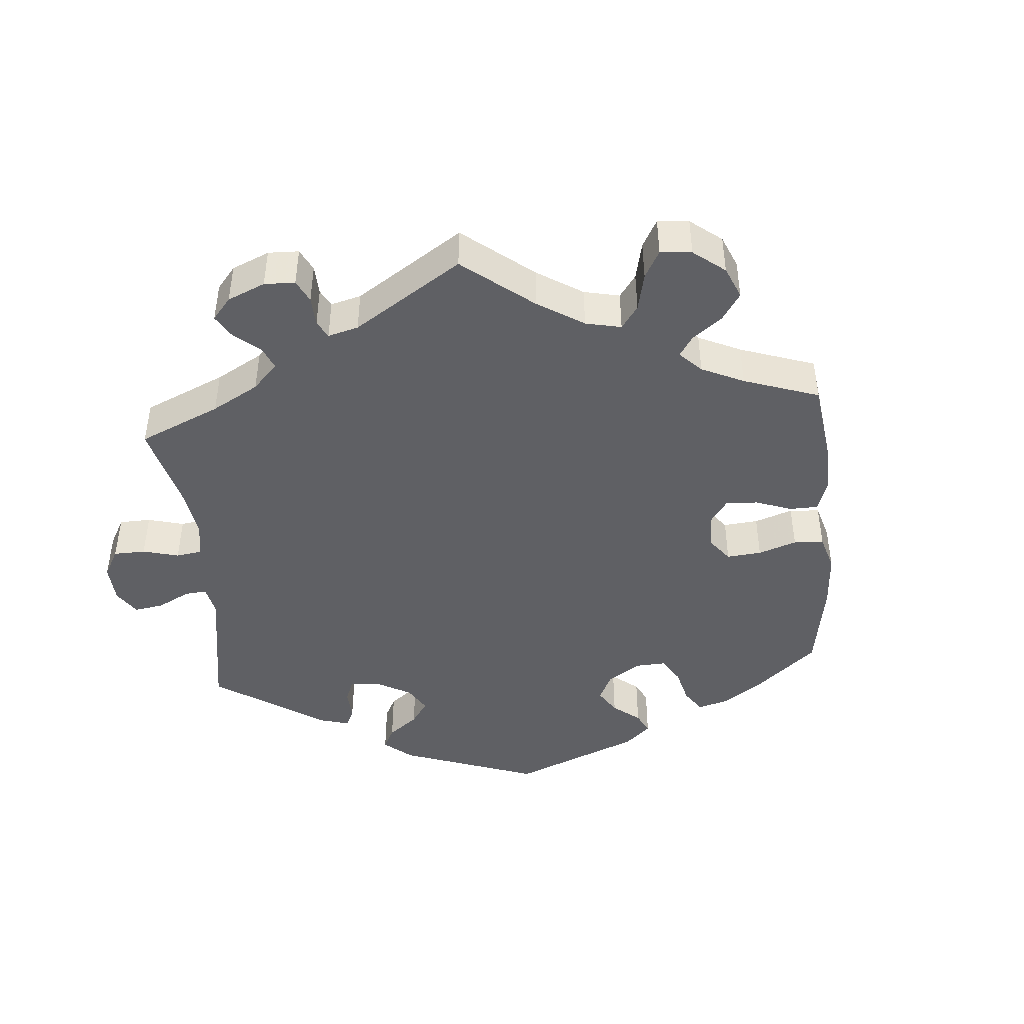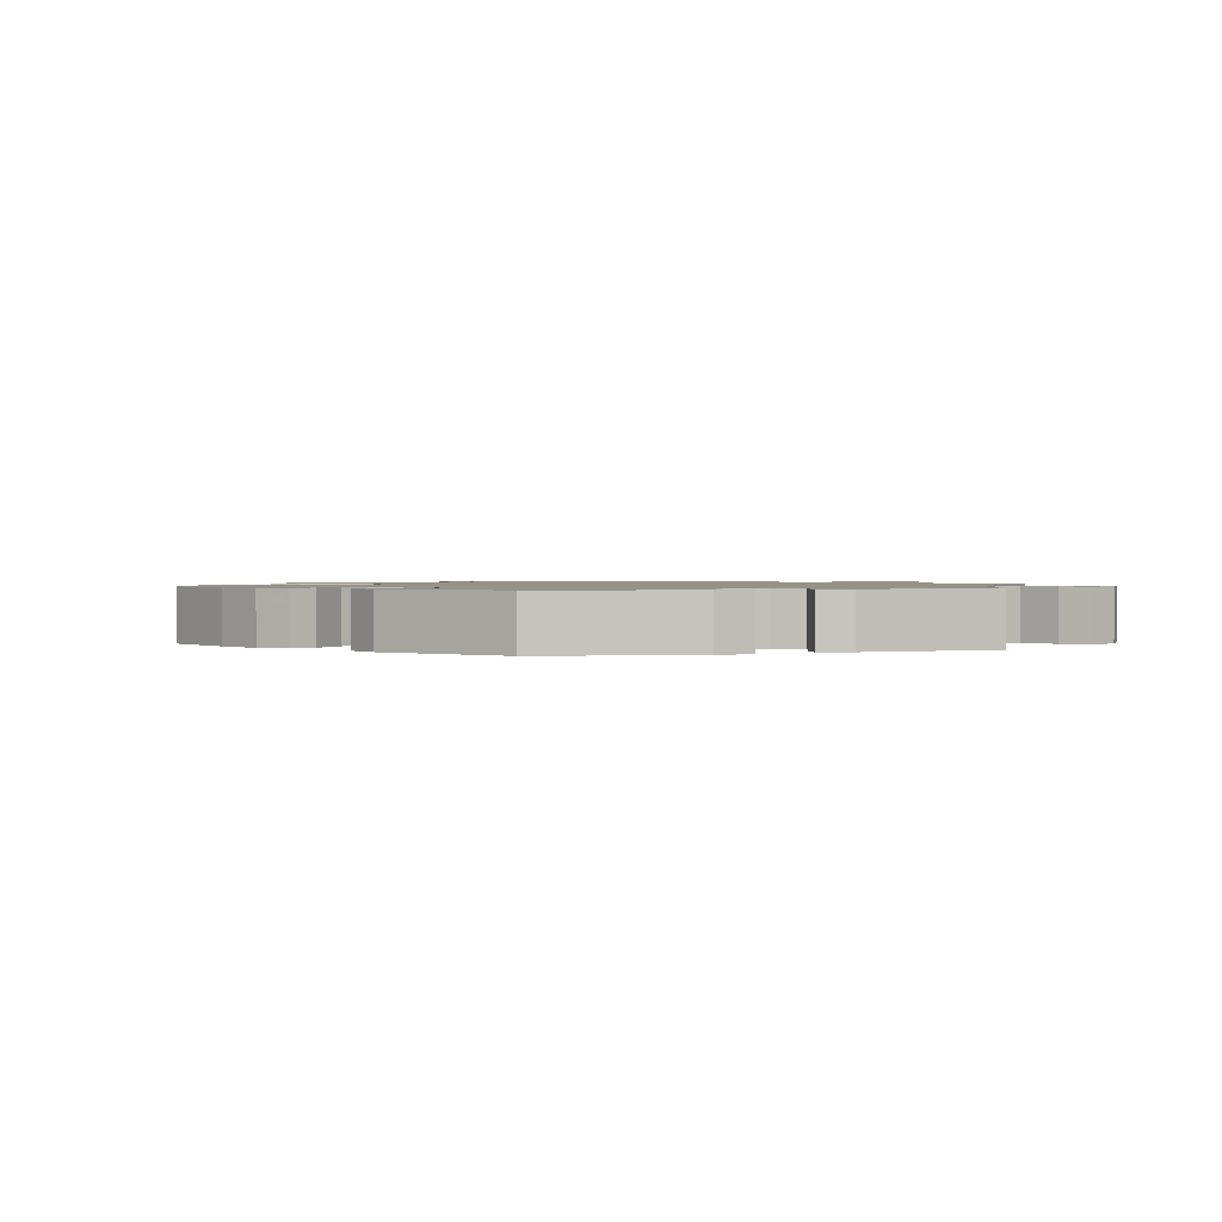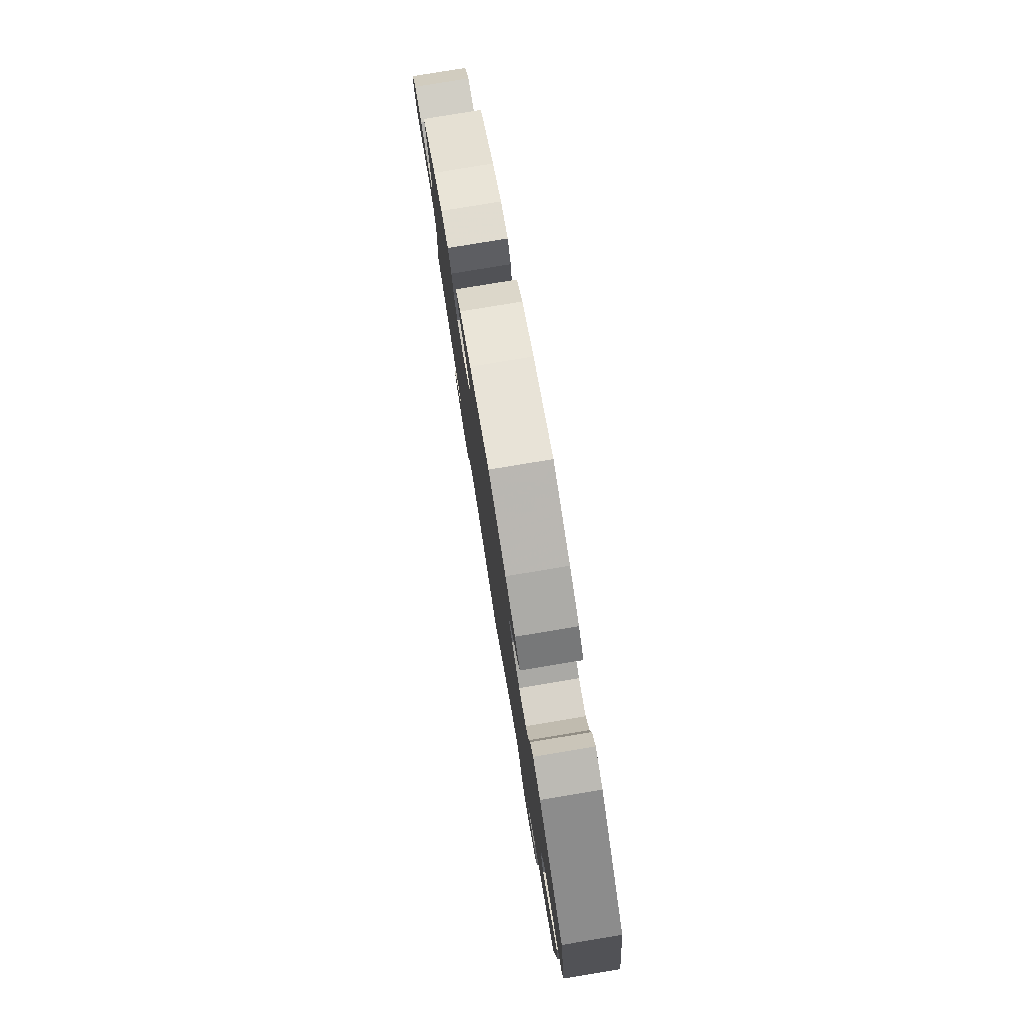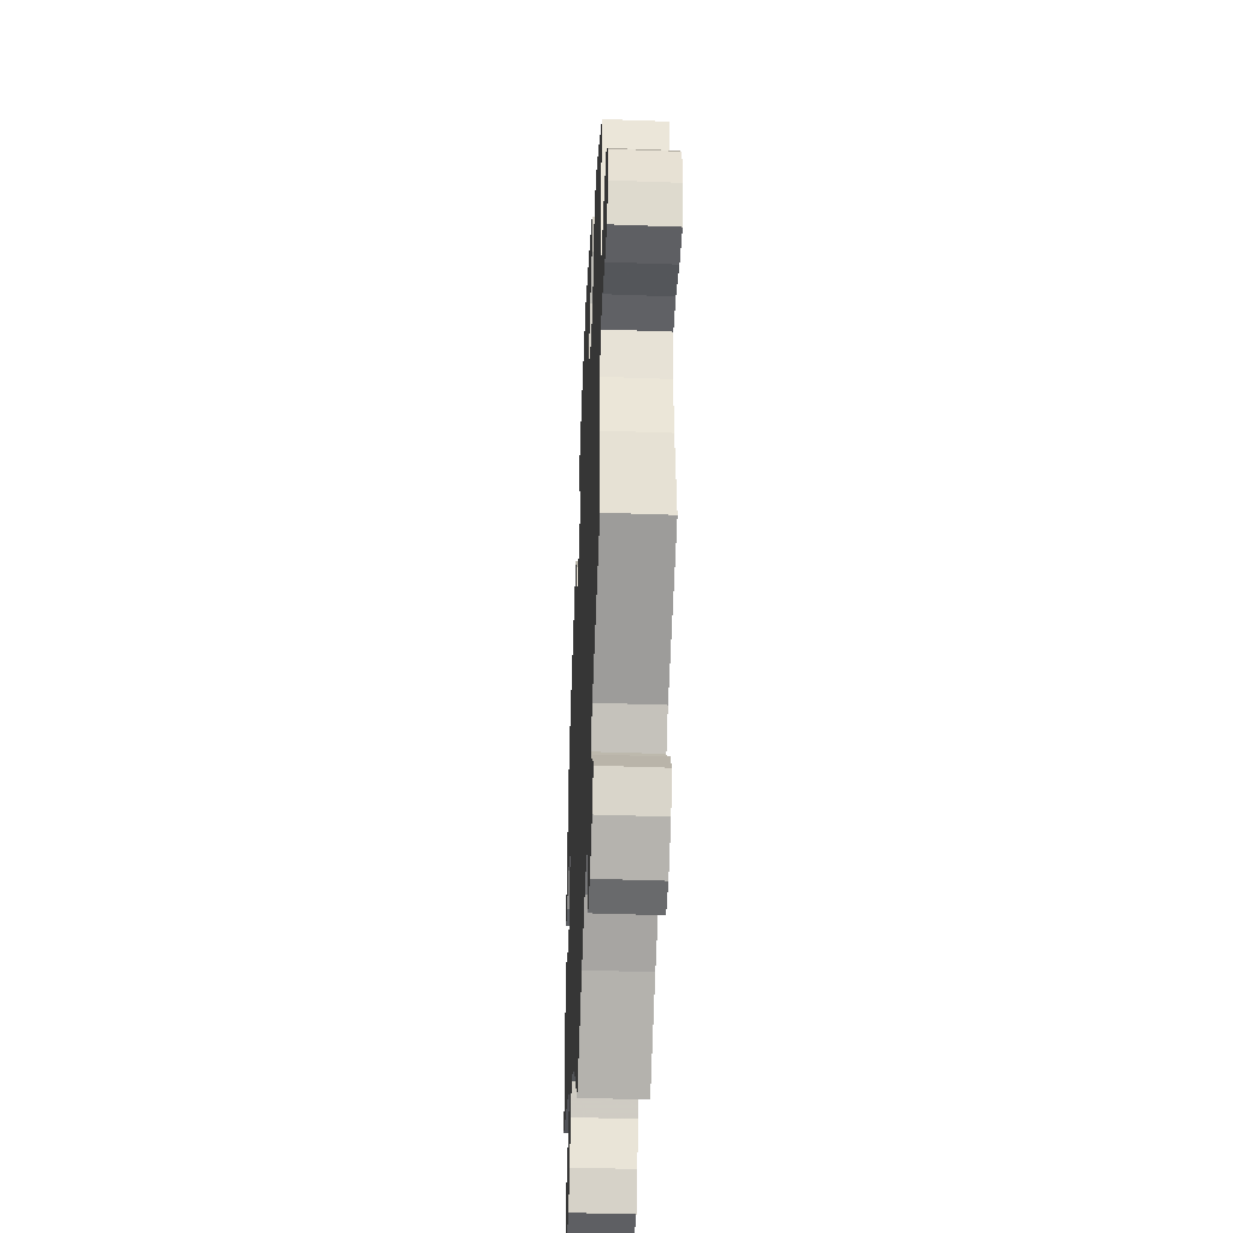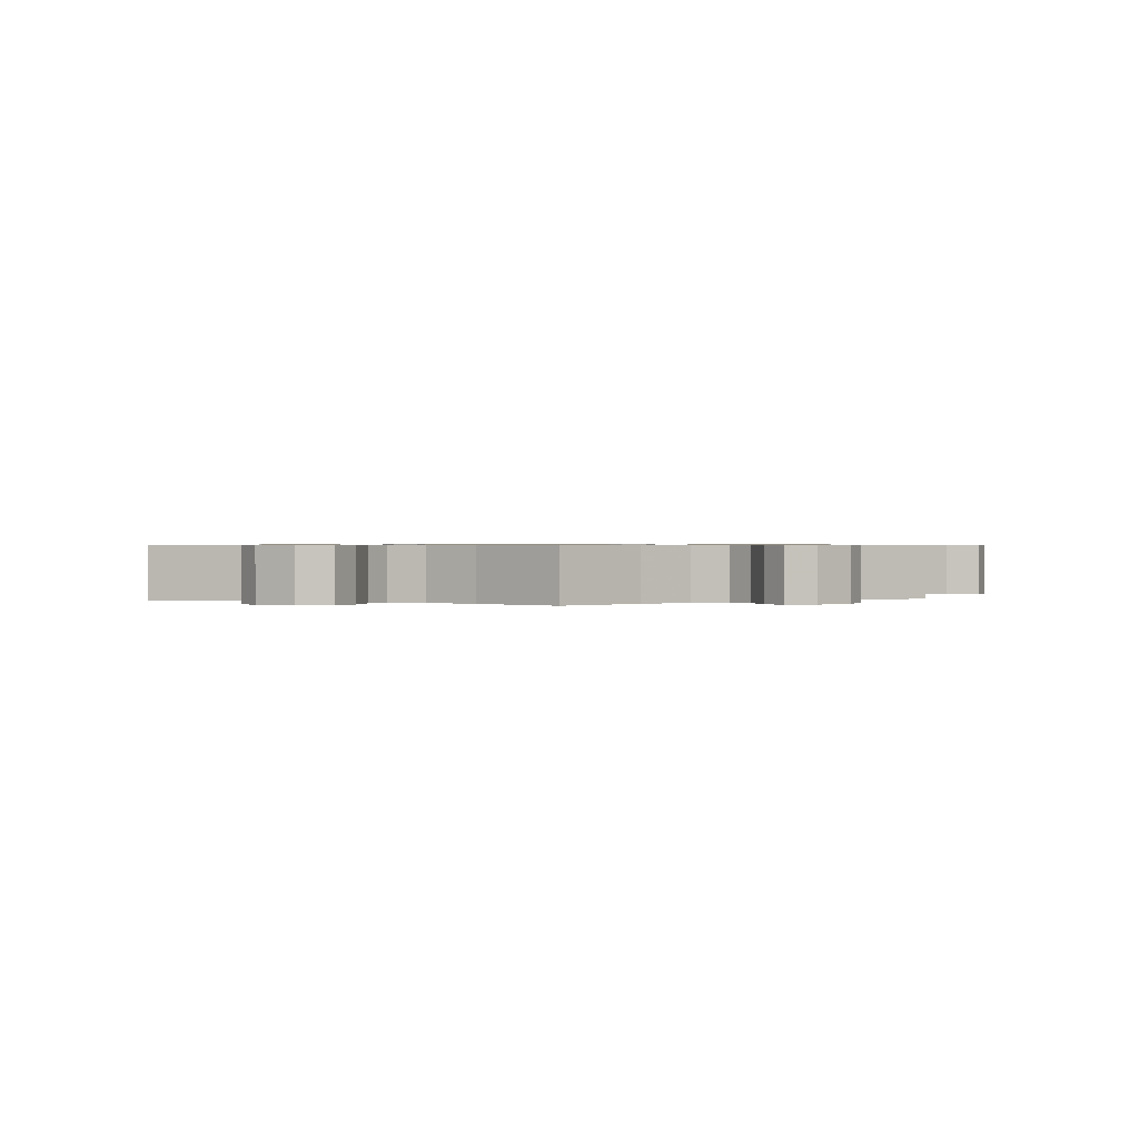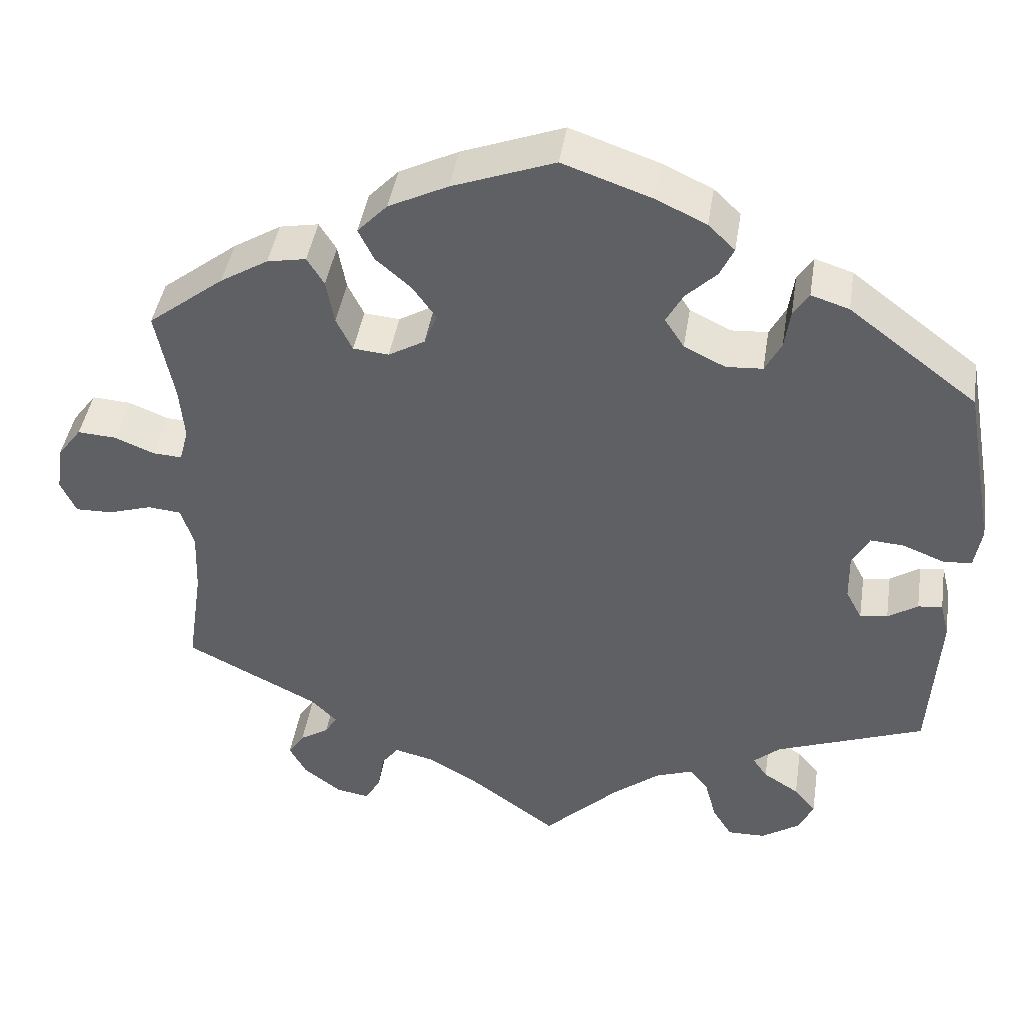
<metadata>
{"format":"obj","ext":"obj","renderer":"f3d","projection":"perspective","resolution":1024,"background":"white","views":[{"elev":-44.6,"azim":-115.0,"up":"+Y"},{"elev":1.2,"azim":71.7,"up":"+Y"},{"elev":79.3,"azim":80.6,"up":"+Z"},{"elev":-43.2,"azim":-92.6,"up":"+Z"},{"elev":0.7,"azim":175.3,"up":"+Y"},{"elev":43.0,"azim":8.9,"up":"+Z"}]}
</metadata>
<code>
v 0.538 0.07 0.081
v 0.529 0.07 0.029
v 0.493 0.07 0.027
v 0.443 0.07 0.047
v 0.401 0.07 0.05
v 0.38 0.07 0.012
v 0.381 0.07 -0.047
v 0.401 0.07 -0.085
v 0.435 0.07 -0.08
v 0.472 0.07 -0.056
v 0.502 0.07 -0.053
v 0.513 0.07 -0.097
v 0.501 0.07 -0.288
v 0.317 0.07 -0.357
v 0.284 0.07 -0.386
v 0.302 0.07 -0.412
v 0.346 0.07 -0.44
v 0.373 0.07 -0.473
v 0.354 0.07 -0.512
v 0.307 0.07 -0.543
v 0.26 0.07 -0.544
v 0.236 0.07 -0.505
v 0.222 0.07 -0.453
v 0.199 0.07 -0.424
v 0.152 0.07 -0.441
v 0.093 0.07 -0.488
v 0.001 0.07 -0.578
v -0.102 0.07 -0.503
v -0.168 0.07 -0.464
v -0.218 0.07 -0.452
v -0.239 0.07 -0.48
v -0.247 0.07 -0.527
v -0.266 0.07 -0.561
v -0.307 0.07 -0.554
v -0.354 0.07 -0.519
v -0.375 0.07 -0.48
v -0.355 0.07 -0.45
v -0.319 0.07 -0.427
v -0.304 0.07 -0.403
v -0.336 0.07 -0.371
v -0.501 0.07 -0.288
v -0.482 0.07 -0.16
v -0.479 0.07 -0.082
v -0.495 0.07 -0.032
v -0.536 0.07 -0.028
v -0.59 0.07 -0.045
v -0.636 0.07 -0.046
v -0.655 0.07 -0.005
v -0.647 0.07 0.052
v -0.617 0.07 0.092
v -0.569 0.07 0.089
v -0.52 0.07 0.069
v -0.484 0.07 0.067
v -0.473 0.07 0.109
v -0.479 0.07 0.176
v -0.501 0.07 0.289
v -0.407 0.07 0.362
v -0.348 0.07 0.398
v -0.3 0.07 0.407
v -0.279 0.07 0.373
v -0.269 0.07 0.318
v -0.249 0.07 0.277
v -0.205 0.07 0.273
v -0.16 0.07 0.299
v -0.144 0.07 0.338
v -0.173 0.07 0.379
v -0.217 0.07 0.417
v -0.236 0.07 0.456
v -0.199 0.07 0.495
v -0.126 0.07 0.531
v 0 0.07 0.578
v 0.11 0.07 0.54
v 0.172 0.07 0.511
v 0.205 0.07 0.479
v 0.188 0.07 0.443
v 0.15 0.07 0.406
v 0.129 0.07 0.368
v 0.153 0.07 0.331
v 0.204 0.07 0.306
v 0.249 0.07 0.309
v 0.269 0.07 0.347
v 0.276 0.07 0.396
v 0.295 0.07 0.425
v 0.342 0.07 0.41
v 0.5 0.07 0.29
v 0.538 0 0.081
v 0.529 0 0.029
v 0.493 0 0.027
v 0.443 0 0.047
v 0.401 0 0.05
v 0.38 0 0.012
v 0.381 0 -0.047
v 0.401 0 -0.085
v 0.435 0 -0.08
v 0.472 0 -0.056
v 0.502 0 -0.053
v 0.513 0 -0.097
v 0.501 0 -0.288
v 0.317 0 -0.357
v 0.284 0 -0.386
v 0.302 0 -0.412
v 0.346 0 -0.44
v 0.373 0 -0.473
v 0.354 0 -0.512
v 0.307 0 -0.543
v 0.26 0 -0.544
v 0.236 0 -0.505
v 0.222 0 -0.453
v 0.199 0 -0.424
v 0.152 0 -0.441
v 0.093 0 -0.488
v 0.001 0 -0.578
v -0.102 0 -0.503
v -0.168 0 -0.464
v -0.218 0 -0.452
v -0.239 0 -0.48
v -0.247 0 -0.527
v -0.266 0 -0.561
v -0.307 0 -0.554
v -0.354 0 -0.519
v -0.375 0 -0.48
v -0.355 0 -0.45
v -0.319 0 -0.427
v -0.304 0 -0.403
v -0.336 0 -0.371
v -0.501 0 -0.288
v -0.482 0 -0.16
v -0.479 0 -0.082
v -0.495 0 -0.032
v -0.536 0 -0.028
v -0.59 0 -0.045
v -0.636 0 -0.046
v -0.655 0 -0.005
v -0.647 0 0.052
v -0.617 0 0.092
v -0.569 0 0.089
v -0.52 0 0.069
v -0.484 0 0.067
v -0.473 0 0.109
v -0.479 0 0.176
v -0.501 0 0.289
v -0.407 0 0.362
v -0.348 0 0.398
v -0.3 0 0.407
v -0.279 0 0.373
v -0.269 0 0.318
v -0.249 0 0.277
v -0.205 0 0.273
v -0.16 0 0.299
v -0.144 0 0.338
v -0.173 0 0.379
v -0.217 0 0.417
v -0.236 0 0.456
v -0.199 0 0.495
v -0.126 0 0.531
v 0 0 0.578
v 0.11 0 0.54
v 0.172 0 0.511
v 0.205 0 0.479
v 0.188 0 0.443
v 0.15 0 0.406
v 0.129 0 0.368
v 0.153 0 0.331
v 0.204 0 0.306
v 0.249 0 0.309
v 0.269 0 0.347
v 0.276 0 0.396
v 0.295 0 0.425
v 0.342 0 0.41
v 0.5 0 0.29
f 81 82 83 84
f 80 81 84 85
f 79 80 85 1
f 73 74 75 76
f 73 76 77
f 72 73 77
f 71 72 77
f 70 71 77
f 69 70 77 78
f 66 67 68 69
f 65 66 69 78
f 58 59 60 61
f 58 61 62
f 55 56 57 58
f 54 55 58 62
f 53 54 62 63
f 49 50 51 52
f 49 52 53
f 48 49 53
f 45 46 47 48
f 44 45 48 53
f 43 44 53 63
f 40 41 42
f 39 40 42 43
f 35 36 37 38
f 35 38 39
f 34 35 39
f 31 32 33 34
f 30 31 34 39
f 29 30 39 43
f 26 27 28
f 25 26 28 29
f 24 25 29 43
f 20 21 22 23
f 20 23 24
f 19 20 24
f 16 17 18 19
f 15 16 19 24
f 14 15 24 43
f 9 10 11 12
f 8 9 12 13
f 7 8 13 14
f 1 2 3 4
f 1 4 5
f 79 1 5
f 64 65 78 79
f 64 79 5 6
f 14 43 63 64
f 6 7 14 64
f 169 168 167 166
f 170 169 166 165
f 86 170 165 164
f 161 160 159 158
f 162 161 158
f 162 158 157
f 162 157 156
f 162 156 155
f 163 162 155 154
f 154 153 152 151
f 163 154 151 150
f 146 145 144 143
f 147 146 143
f 143 142 141 140
f 147 143 140 139
f 148 147 139 138
f 137 136 135 134
f 138 137 134
f 138 134 133
f 133 132 131 130
f 138 133 130 129
f 148 138 129 128
f 127 126 125
f 128 127 125 124
f 123 122 121 120
f 124 123 120
f 124 120 119
f 119 118 117 116
f 124 119 116 115
f 128 124 115 114
f 113 112 111
f 114 113 111 110
f 128 114 110 109
f 108 107 106 105
f 109 108 105
f 109 105 104
f 104 103 102 101
f 109 104 101 100
f 128 109 100 99
f 97 96 95 94
f 98 97 94 93
f 99 98 93 92
f 89 88 87 86
f 90 89 86
f 90 86 164
f 164 163 150 149
f 91 90 164 149
f 149 148 128 99
f 149 99 92 91
f 1 86 87 2
f 2 87 88 3
f 3 88 89 4
f 4 89 90 5
f 5 90 91 6
f 6 91 92 7
f 7 92 93 8
f 8 93 94 9
f 9 94 95 10
f 10 95 96 11
f 11 96 97 12
f 12 97 98 13
f 13 98 99 14
f 14 99 100 15
f 15 100 101 16
f 16 101 102 17
f 17 102 103 18
f 18 103 104 19
f 19 104 105 20
f 20 105 106 21
f 21 106 107 22
f 22 107 108 23
f 23 108 109 24
f 24 109 110 25
f 25 110 111 26
f 26 111 112 27
f 27 112 113 28
f 28 113 114 29
f 29 114 115 30
f 30 115 116 31
f 31 116 117 32
f 32 117 118 33
f 33 118 119 34
f 34 119 120 35
f 35 120 121 36
f 36 121 122 37
f 37 122 123 38
f 38 123 124 39
f 39 124 125 40
f 40 125 126 41
f 41 126 127 42
f 42 127 128 43
f 43 128 129 44
f 44 129 130 45
f 45 130 131 46
f 46 131 132 47
f 47 132 133 48
f 48 133 134 49
f 49 134 135 50
f 50 135 136 51
f 51 136 137 52
f 52 137 138 53
f 53 138 139 54
f 54 139 140 55
f 55 140 141 56
f 56 141 142 57
f 57 142 143 58
f 58 143 144 59
f 59 144 145 60
f 60 145 146 61
f 61 146 147 62
f 62 147 148 63
f 63 148 149 64
f 64 149 150 65
f 65 150 151 66
f 66 151 152 67
f 67 152 153 68
f 68 153 154 69
f 69 154 155 70
f 70 155 156 71
f 71 156 157 72
f 72 157 158 73
f 73 158 159 74
f 74 159 160 75
f 75 160 161 76
f 76 161 162 77
f 77 162 163 78
f 78 163 164 79
f 79 164 165 80
f 80 165 166 81
f 81 166 167 82
f 82 167 168 83
f 83 168 169 84
f 84 169 170 85
f 85 170 86 1

</code>
